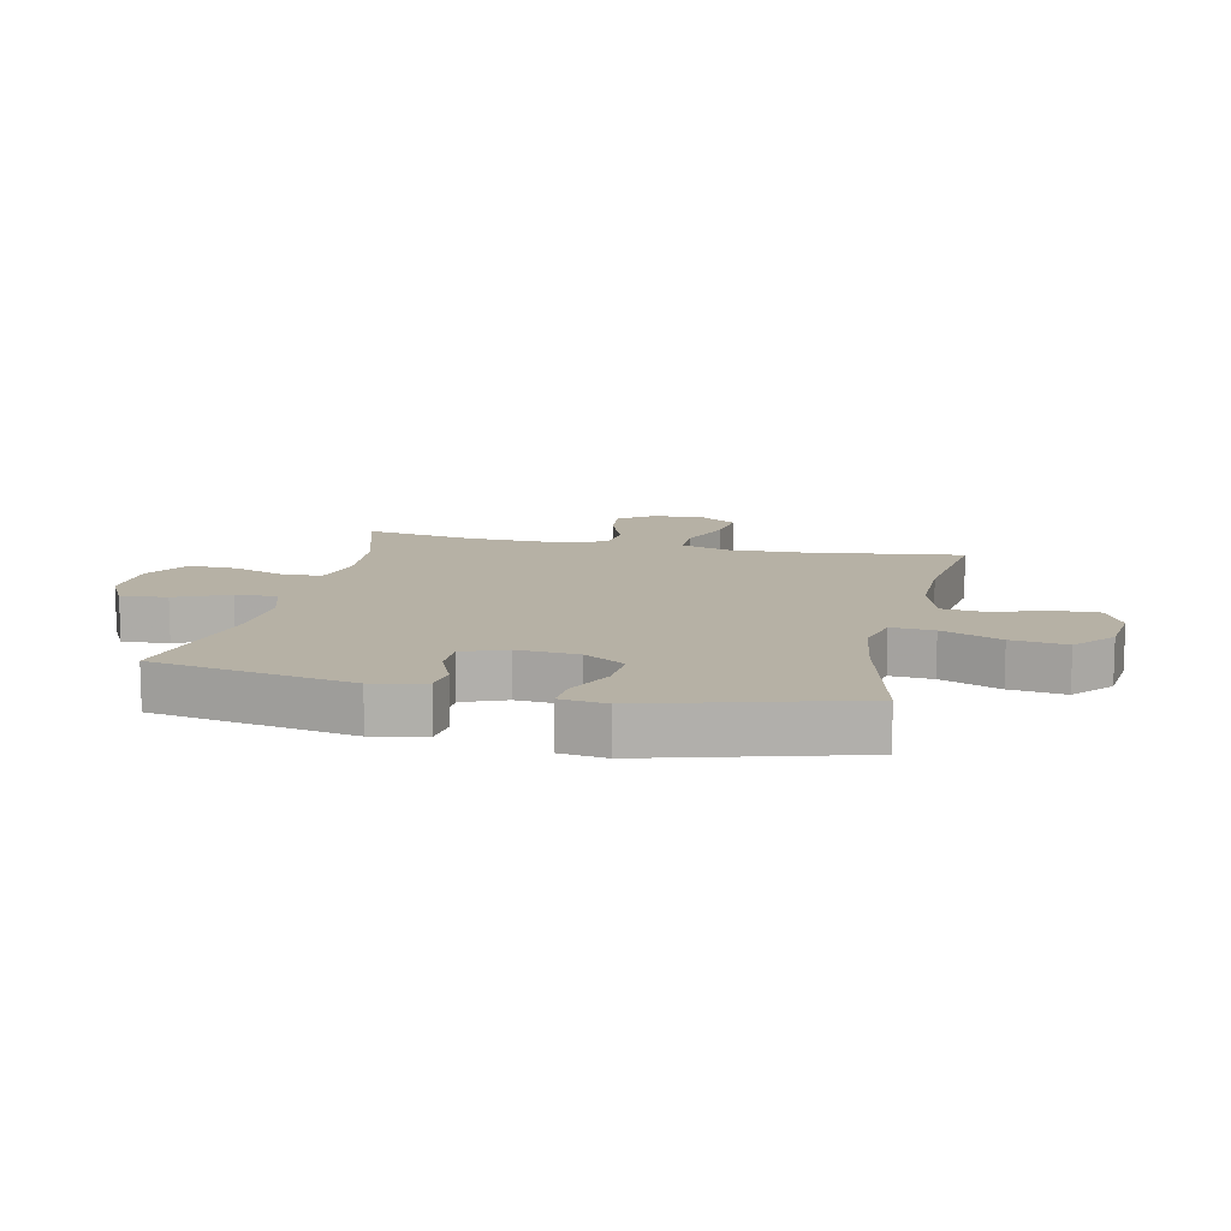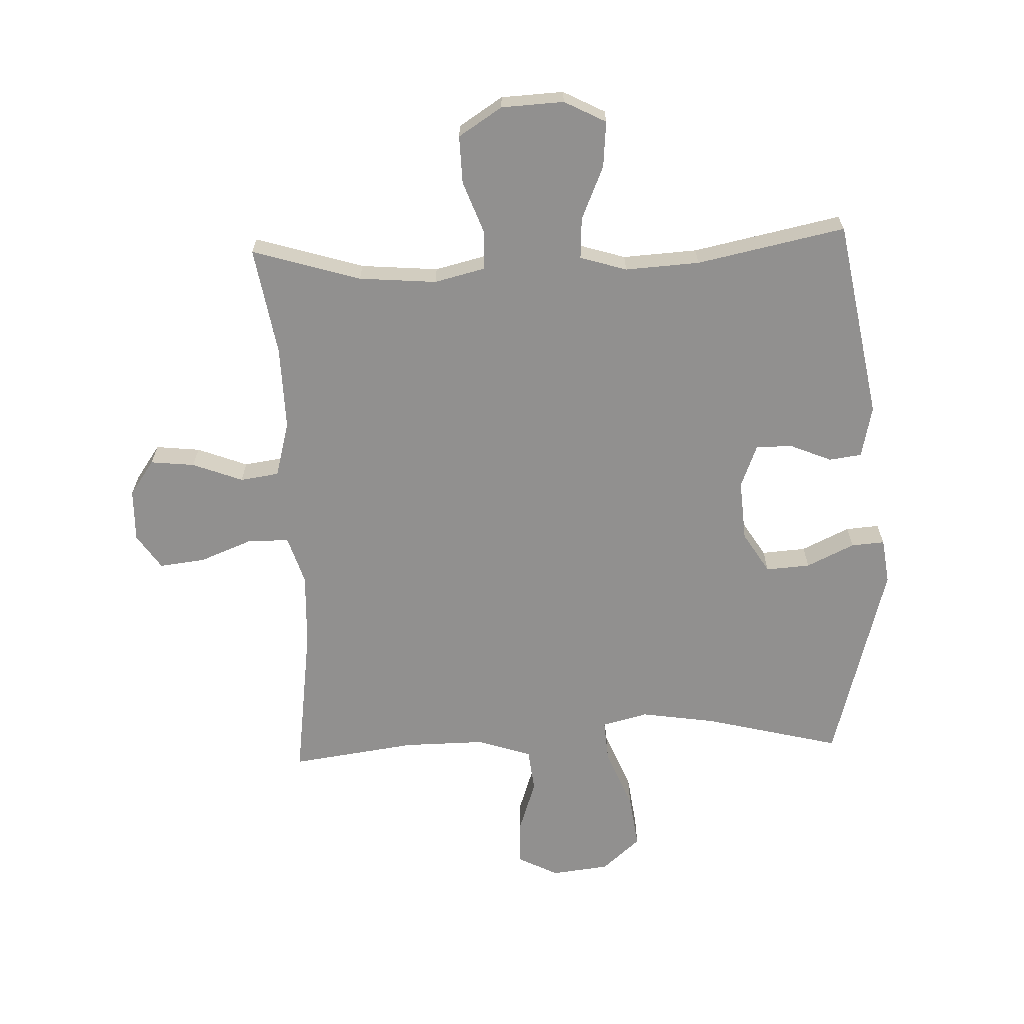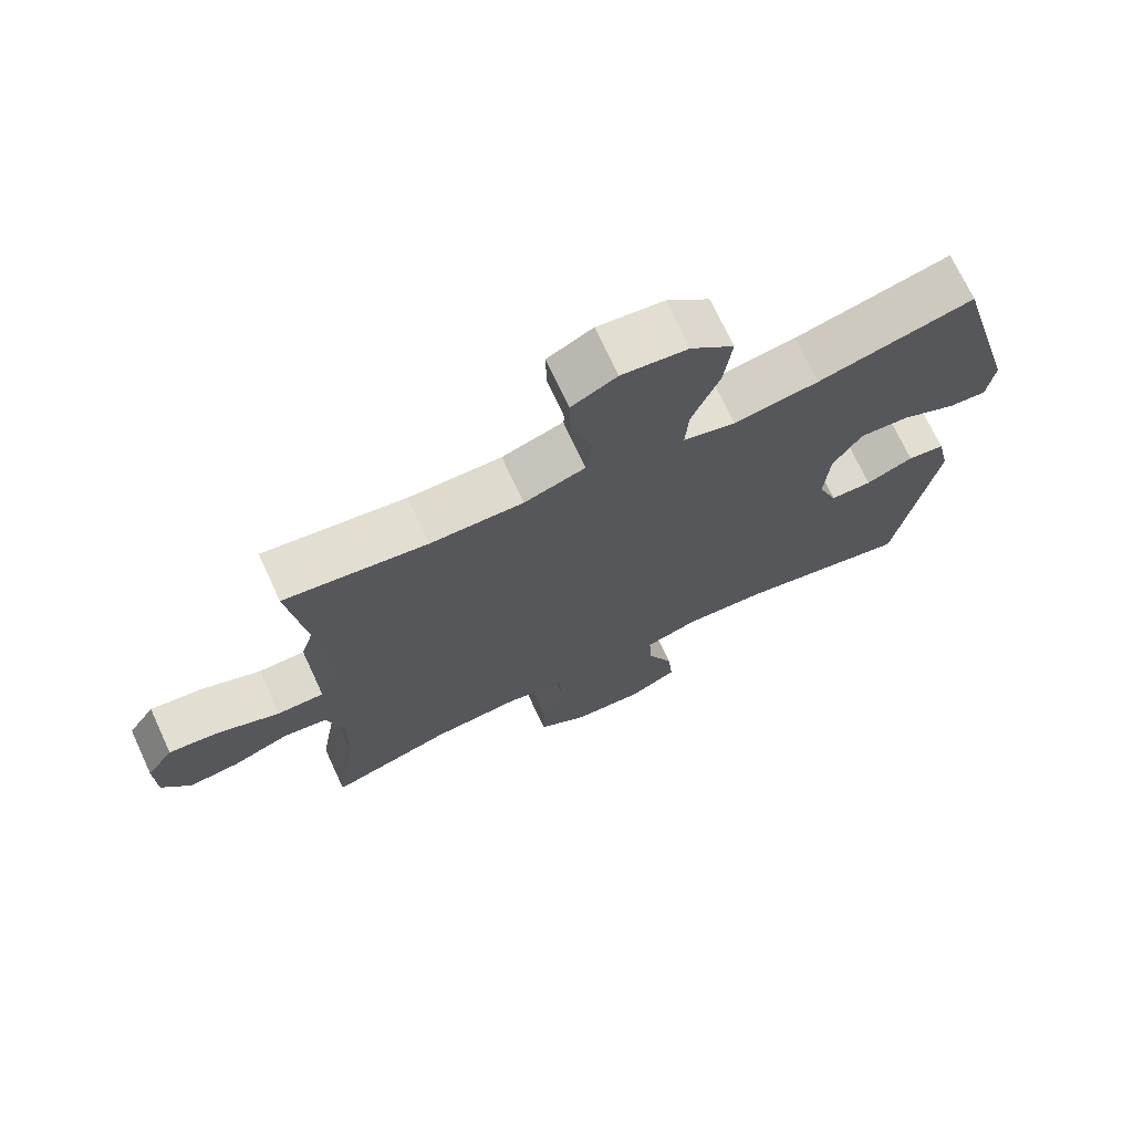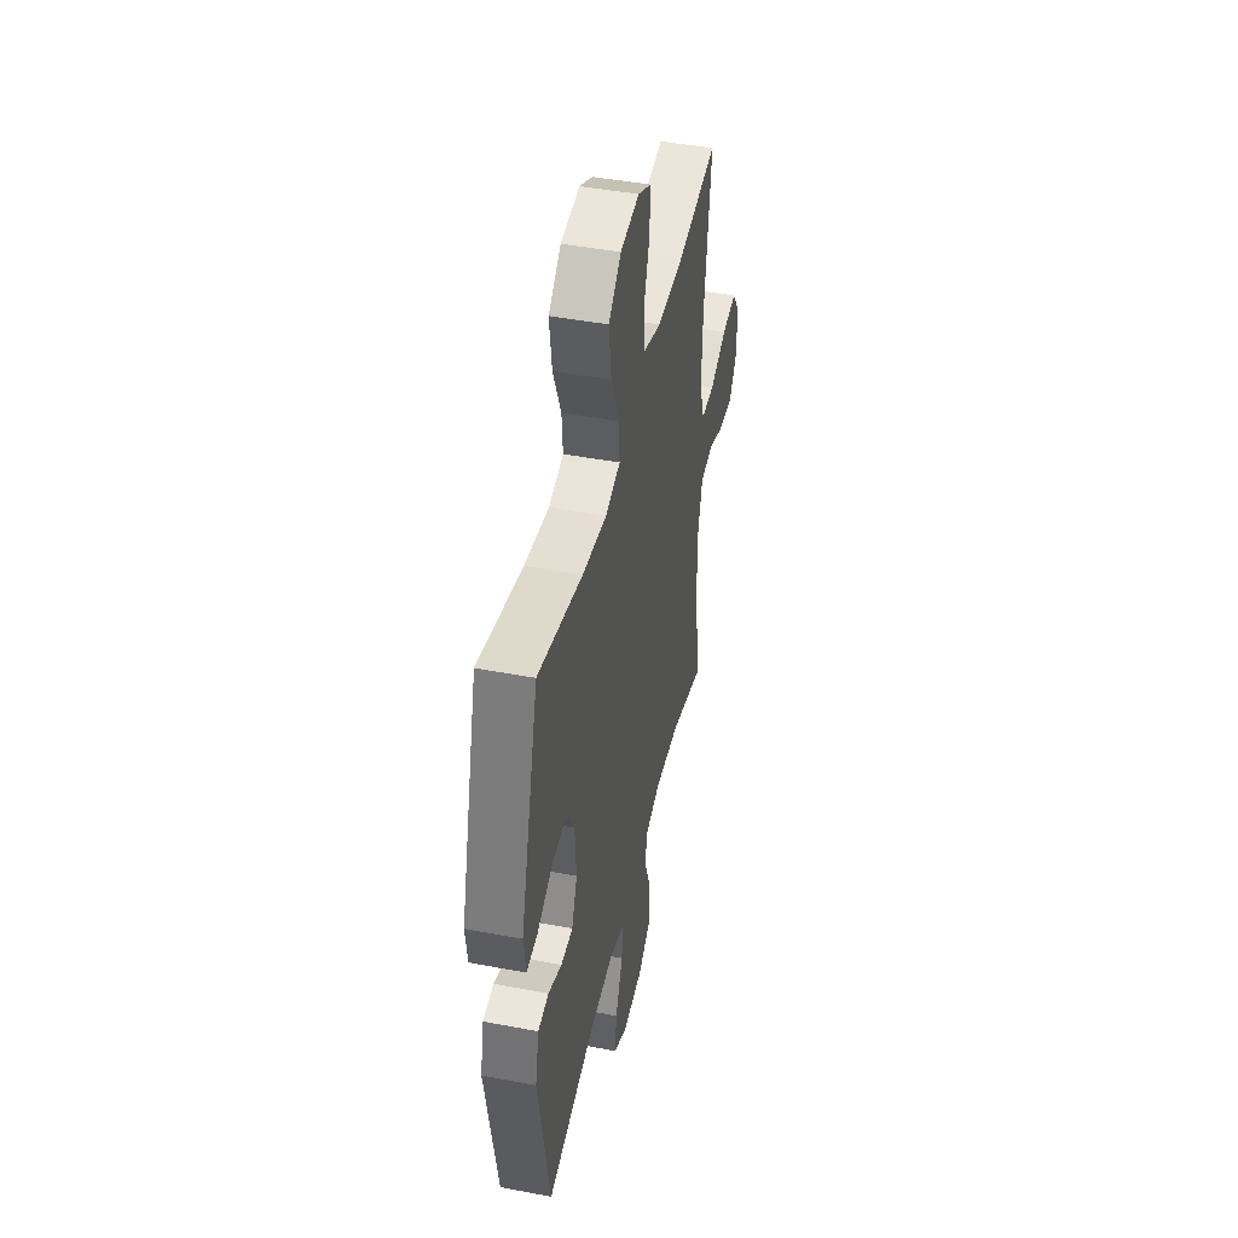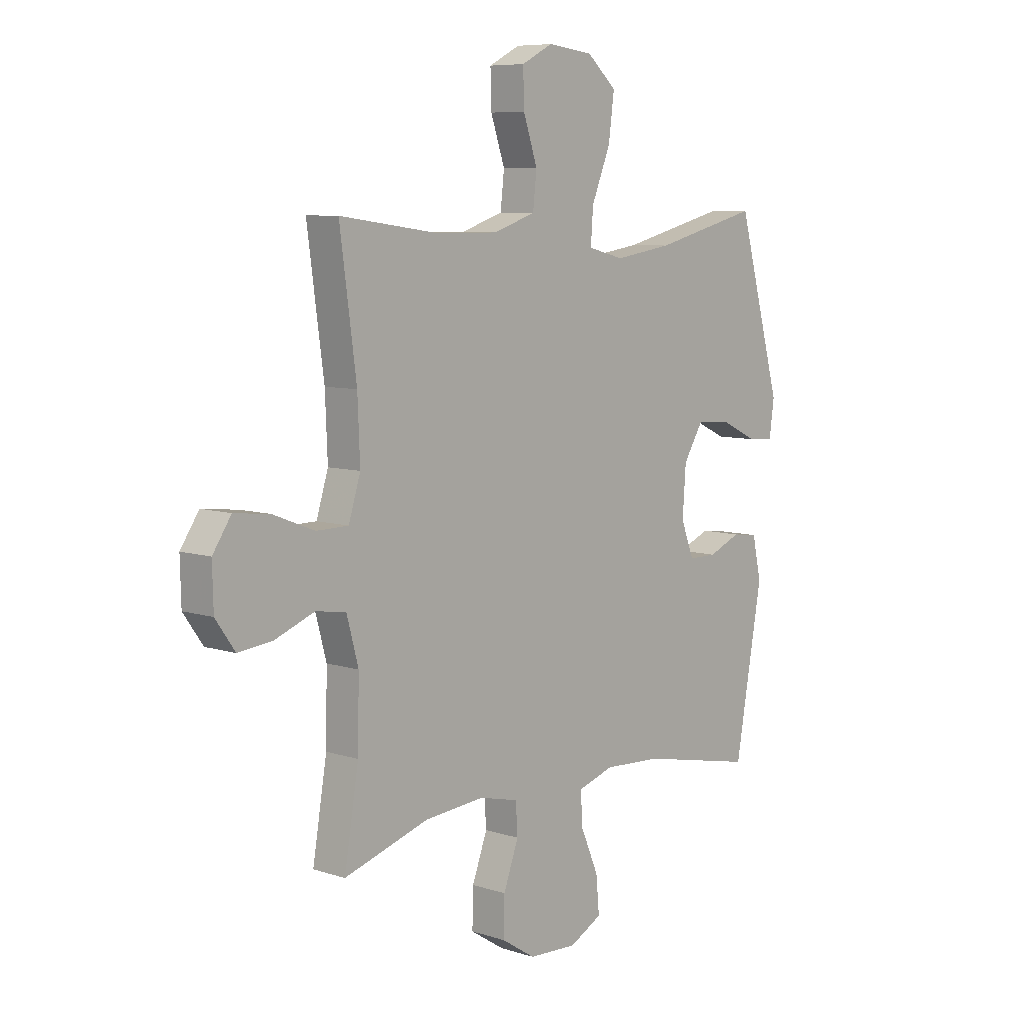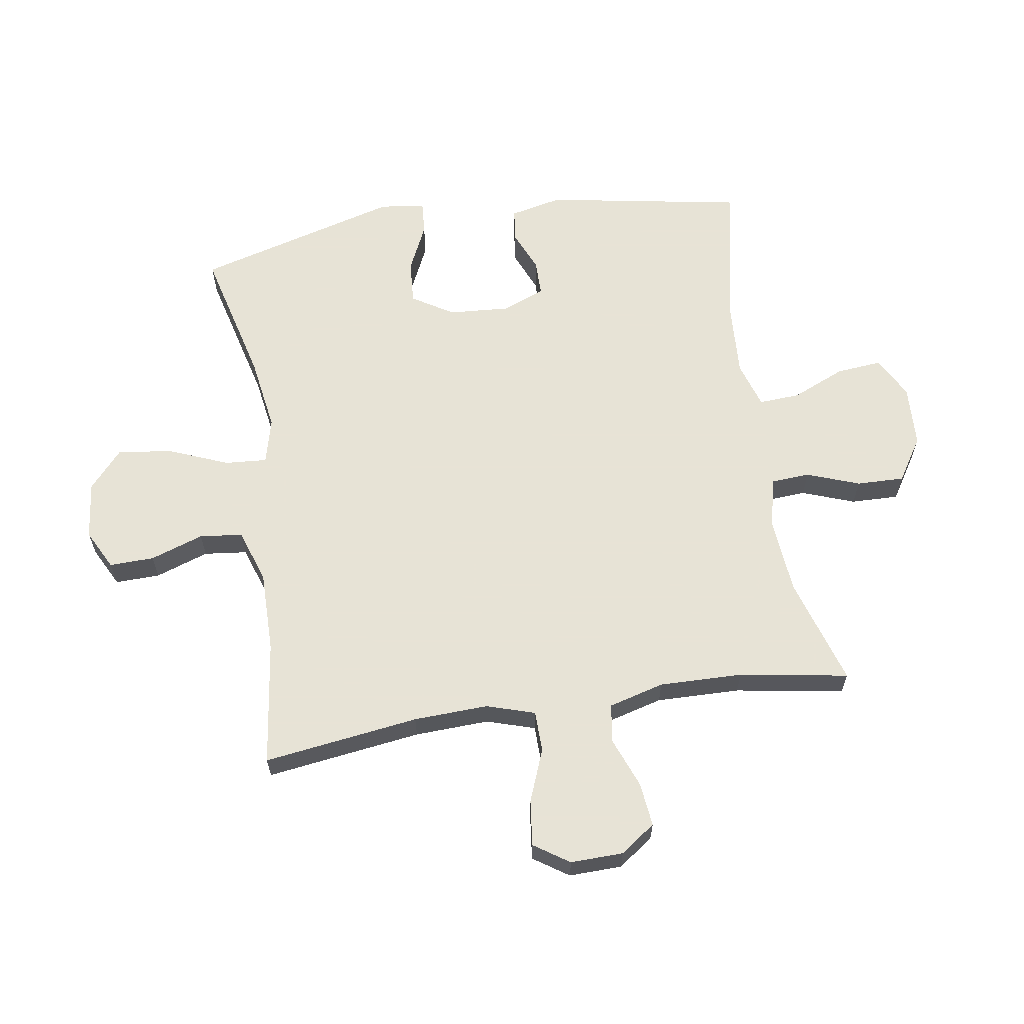
<metadata>
{"format":"obj","ext":"obj","renderer":"f3d","projection":"perspective","resolution":1024,"background":"white","views":[{"elev":12.0,"azim":-77.4,"up":"+Y"},{"elev":-65.7,"azim":-177.7,"up":"+Y"},{"elev":71.5,"azim":155.1,"up":"+Z"},{"elev":45.0,"azim":-77.6,"up":"+Z"},{"elev":7.7,"azim":131.9,"up":"+Z"},{"elev":62.6,"azim":81.1,"up":"+Y"}]}
</metadata>
<code>
v 0.5 0.07 -0.5
v 0.321 0.07 -0.445
v 0.193 0.07 -0.434
v 0.11 0.07 -0.454
v 0.106 0.07 -0.518
v 0.138 0.07 -0.605
v 0.14 0.07 -0.684
v 0.068 0.07 -0.73
v -0.035 0.07 -0.735
v -0.104 0.07 -0.699
v -0.097 0.07 -0.623
v -0.059 0.07 -0.535
v -0.055 0.07 -0.467
v -0.132 0.07 -0.443
v -0.255 0.07 -0.45
v -0.5 0.07 -0.5
v -0.558 0.07 -0.171
v -0.539 0.07 -0.085
v -0.485 0.07 -0.078
v -0.416 0.07 -0.107
v -0.356 0.07 -0.107
v -0.328 0.07 -0.036
v -0.335 0.07 0.065
v -0.377 0.07 0.133
v -0.45 0.07 0.128
v -0.529 0.07 0.091
v -0.584 0.07 0.087
v -0.594 0.07 0.162
v -0.5 0.07 0.5
v -0.274 0.07 0.443
v -0.151 0.07 0.424
v -0.075 0.07 0.443
v -0.08 0.07 0.513
v -0.12 0.07 0.611
v -0.132 0.07 0.702
v -0.069 0.07 0.757
v 0.027 0.07 0.768
v 0.093 0.07 0.734
v 0.091 0.07 0.66
v 0.061 0.07 0.572
v 0.069 0.07 0.501
v 0.158 0.07 0.471
v 0.293 0.07 0.472
v 0.5 0.07 0.5
v 0.465 0.07 0.243
v 0.46 0.07 0.12
v 0.485 0.07 0.04
v 0.553 0.07 0.039
v 0.64 0.07 0.073
v 0.716 0.07 0.082
v 0.755 0.07 0.024
v 0.753 0.07 -0.063
v 0.712 0.07 -0.121
v 0.639 0.07 -0.113
v 0.556 0.07 -0.081
v 0.492 0.07 -0.09
v 0.467 0.07 -0.182
v 0.47 0.07 -0.32
v 0.5 0 -0.5
v 0.321 0 -0.445
v 0.193 0 -0.434
v 0.11 0 -0.454
v 0.106 0 -0.518
v 0.138 0 -0.605
v 0.14 0 -0.684
v 0.068 0 -0.73
v -0.035 0 -0.735
v -0.104 0 -0.699
v -0.097 0 -0.623
v -0.059 0 -0.535
v -0.055 0 -0.467
v -0.132 0 -0.443
v -0.255 0 -0.45
v -0.5 0 -0.5
v -0.558 0 -0.171
v -0.539 0 -0.085
v -0.485 0 -0.078
v -0.416 0 -0.107
v -0.356 0 -0.107
v -0.328 0 -0.036
v -0.335 0 0.065
v -0.377 0 0.133
v -0.45 0 0.128
v -0.529 0 0.091
v -0.584 0 0.087
v -0.594 0 0.162
v -0.5 0 0.5
v -0.274 0 0.443
v -0.151 0 0.424
v -0.075 0 0.443
v -0.08 0 0.513
v -0.12 0 0.611
v -0.132 0 0.702
v -0.069 0 0.757
v 0.027 0 0.768
v 0.093 0 0.734
v 0.091 0 0.66
v 0.061 0 0.572
v 0.069 0 0.501
v 0.158 0 0.471
v 0.293 0 0.472
v 0.5 0 0.5
v 0.465 0 0.243
v 0.46 0 0.12
v 0.485 0 0.04
v 0.553 0 0.039
v 0.64 0 0.073
v 0.716 0 0.082
v 0.755 0 0.024
v 0.753 0 -0.063
v 0.712 0 -0.121
v 0.639 0 -0.113
v 0.556 0 -0.081
v 0.492 0 -0.09
v 0.467 0 -0.182
v 0.47 0 -0.32
f 53 54 55
f 52 53 55
f 51 52 55
f 50 51 55
f 49 50 55
f 48 49 55
f 47 48 55 56
f 46 47 56 57
f 43 44 45
f 42 43 45 46
f 46 57 58
f 42 46 58
f 41 42 58
f 38 39 40
f 37 38 40
f 36 37 40
f 35 36 40
f 34 35 40
f 33 34 40
f 32 33 40 41
f 28 29 30
f 27 28 30
f 26 27 30
f 25 26 30
f 24 25 30 31
f 23 24 31 32
f 18 19 20
f 17 18 20
f 16 17 20
f 15 16 20
f 14 15 20 21
f 13 14 21 22
f 10 11 12
f 9 10 12
f 8 9 12
f 7 8 12
f 6 7 12
f 5 6 12
f 4 5 12 13
f 32 41 58
f 23 32 58
f 22 23 58
f 13 22 58
f 4 13 58
f 3 4 58
f 58 1 2
f 2 3 58
f 113 112 111
f 113 111 110
f 113 110 109
f 113 109 108
f 113 108 107
f 113 107 106
f 114 113 106 105
f 115 114 105 104
f 103 102 101
f 104 103 101 100
f 116 115 104
f 116 104 100
f 116 100 99
f 98 97 96
f 98 96 95
f 98 95 94
f 98 94 93
f 98 93 92
f 98 92 91
f 99 98 91 90
f 88 87 86
f 88 86 85
f 88 85 84
f 88 84 83
f 89 88 83 82
f 90 89 82 81
f 78 77 76
f 78 76 75
f 78 75 74
f 78 74 73
f 79 78 73 72
f 80 79 72 71
f 70 69 68
f 70 68 67
f 70 67 66
f 70 66 65
f 70 65 64
f 70 64 63
f 71 70 63 62
f 116 99 90
f 116 90 81
f 116 81 80
f 116 80 71
f 116 71 62
f 116 62 61
f 60 59 116
f 116 61 60
f 1 59 60 2
f 2 60 61 3
f 3 61 62 4
f 4 62 63 5
f 5 63 64 6
f 6 64 65 7
f 7 65 66 8
f 8 66 67 9
f 9 67 68 10
f 10 68 69 11
f 11 69 70 12
f 12 70 71 13
f 13 71 72 14
f 14 72 73 15
f 15 73 74 16
f 16 74 75 17
f 17 75 76 18
f 18 76 77 19
f 19 77 78 20
f 20 78 79 21
f 21 79 80 22
f 22 80 81 23
f 23 81 82 24
f 24 82 83 25
f 25 83 84 26
f 26 84 85 27
f 27 85 86 28
f 28 86 87 29
f 29 87 88 30
f 30 88 89 31
f 31 89 90 32
f 32 90 91 33
f 33 91 92 34
f 34 92 93 35
f 35 93 94 36
f 36 94 95 37
f 37 95 96 38
f 38 96 97 39
f 39 97 98 40
f 40 98 99 41
f 41 99 100 42
f 42 100 101 43
f 43 101 102 44
f 44 102 103 45
f 45 103 104 46
f 46 104 105 47
f 47 105 106 48
f 48 106 107 49
f 49 107 108 50
f 50 108 109 51
f 51 109 110 52
f 52 110 111 53
f 53 111 112 54
f 54 112 113 55
f 55 113 114 56
f 56 114 115 57
f 57 115 116 58
f 58 116 59 1

</code>
